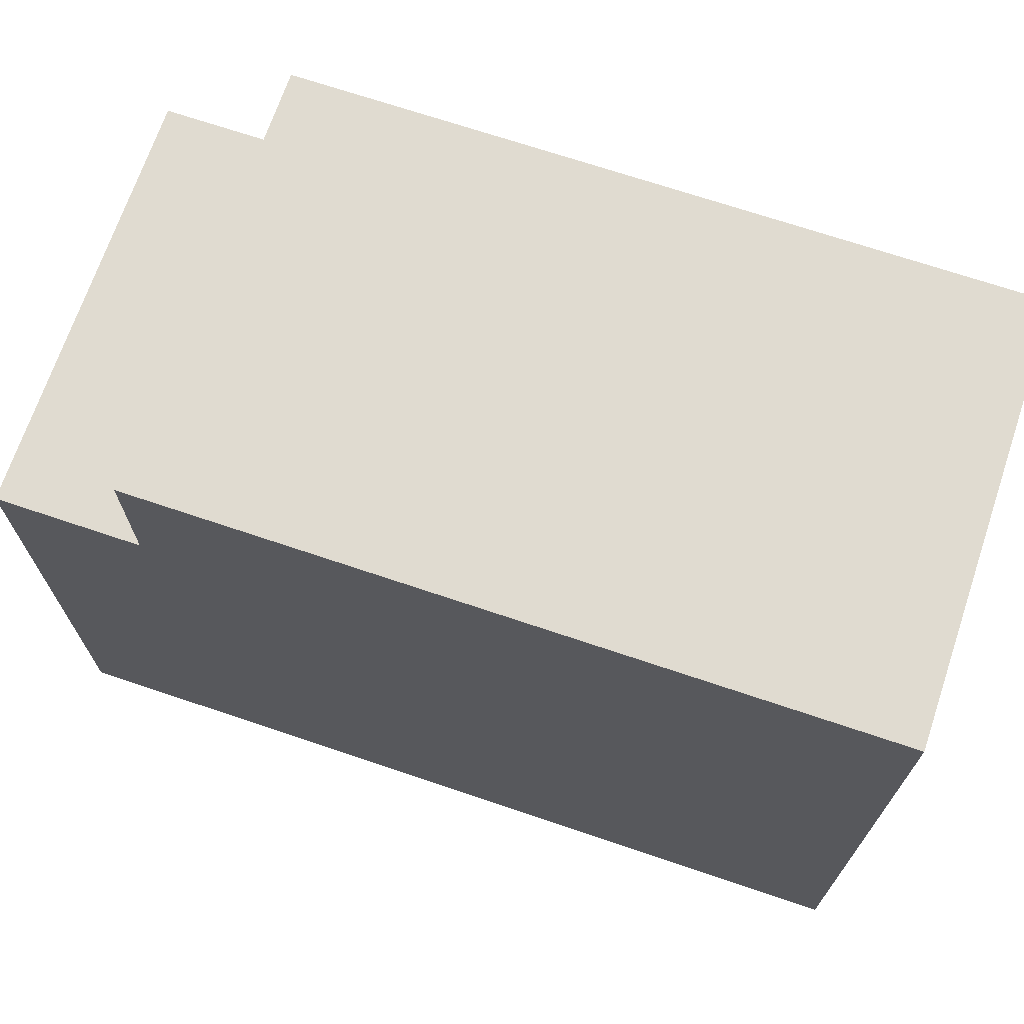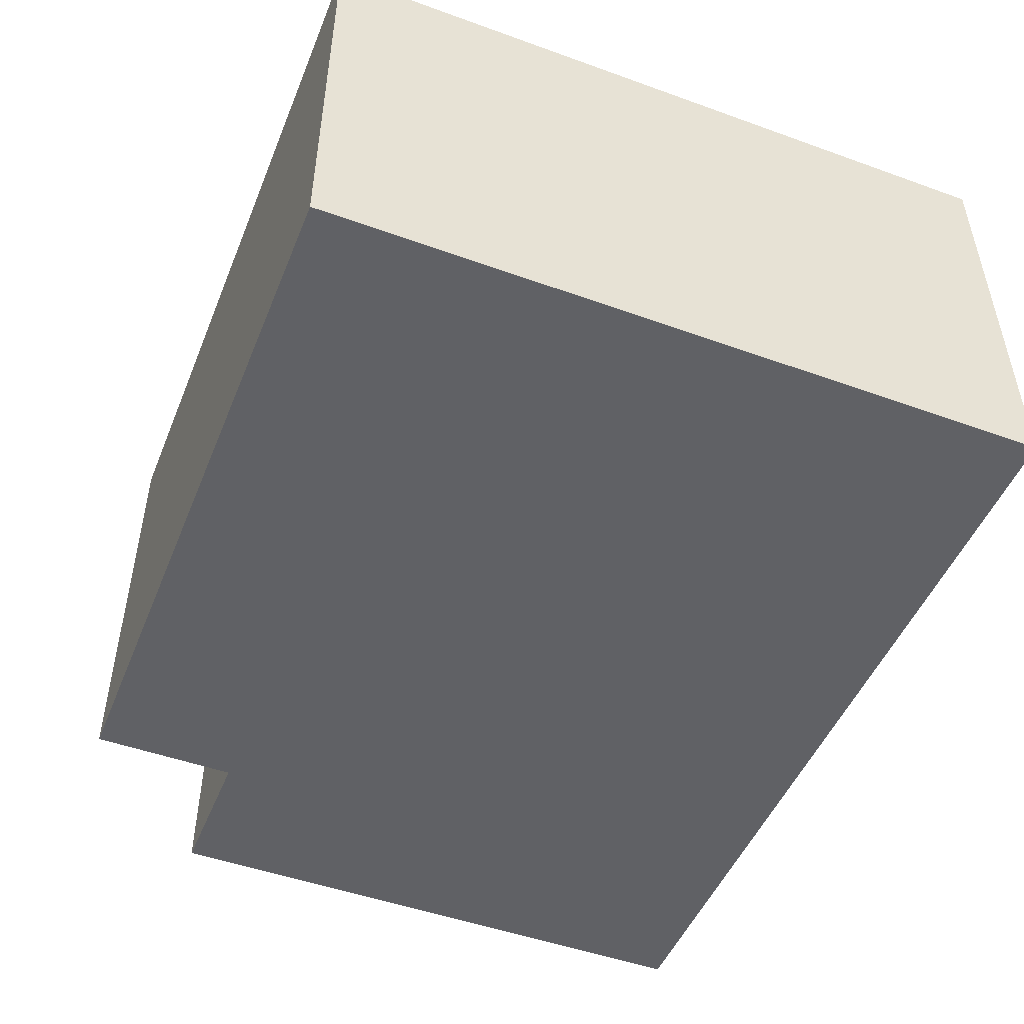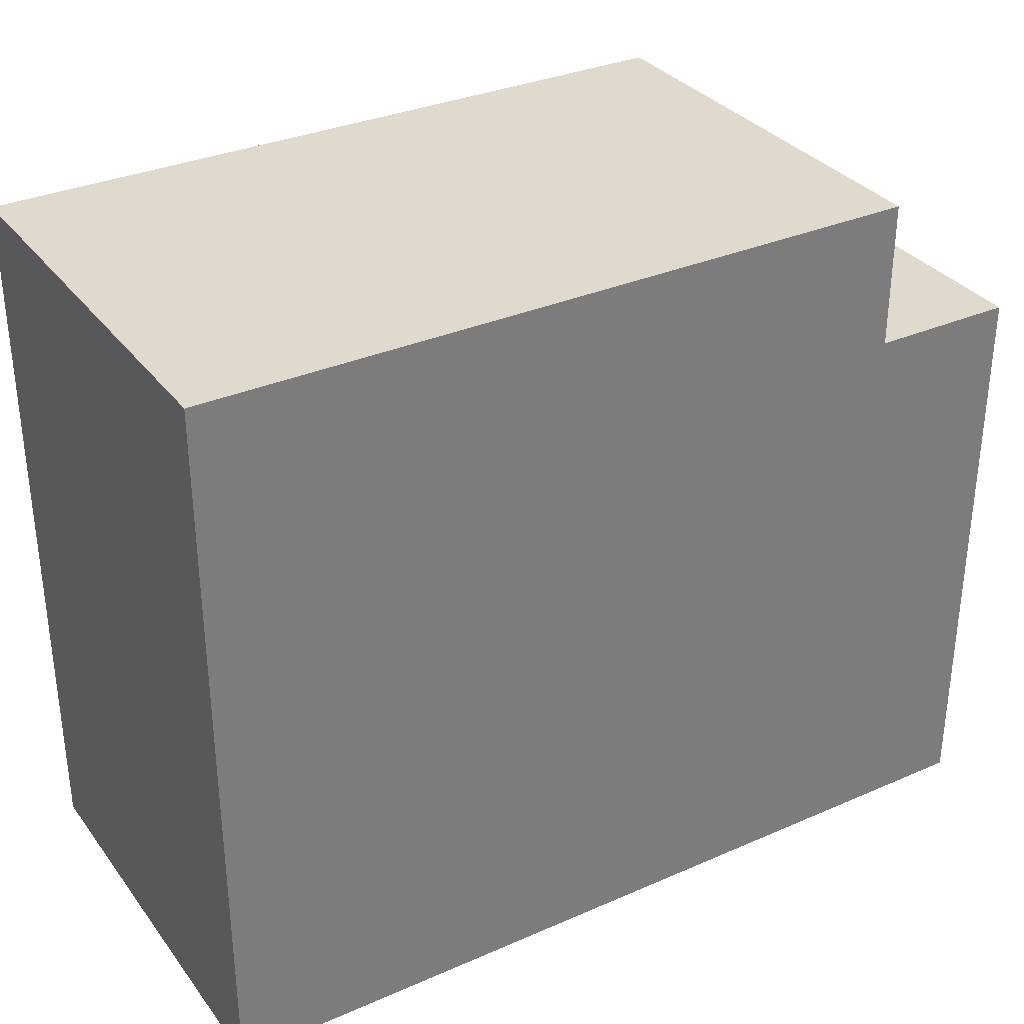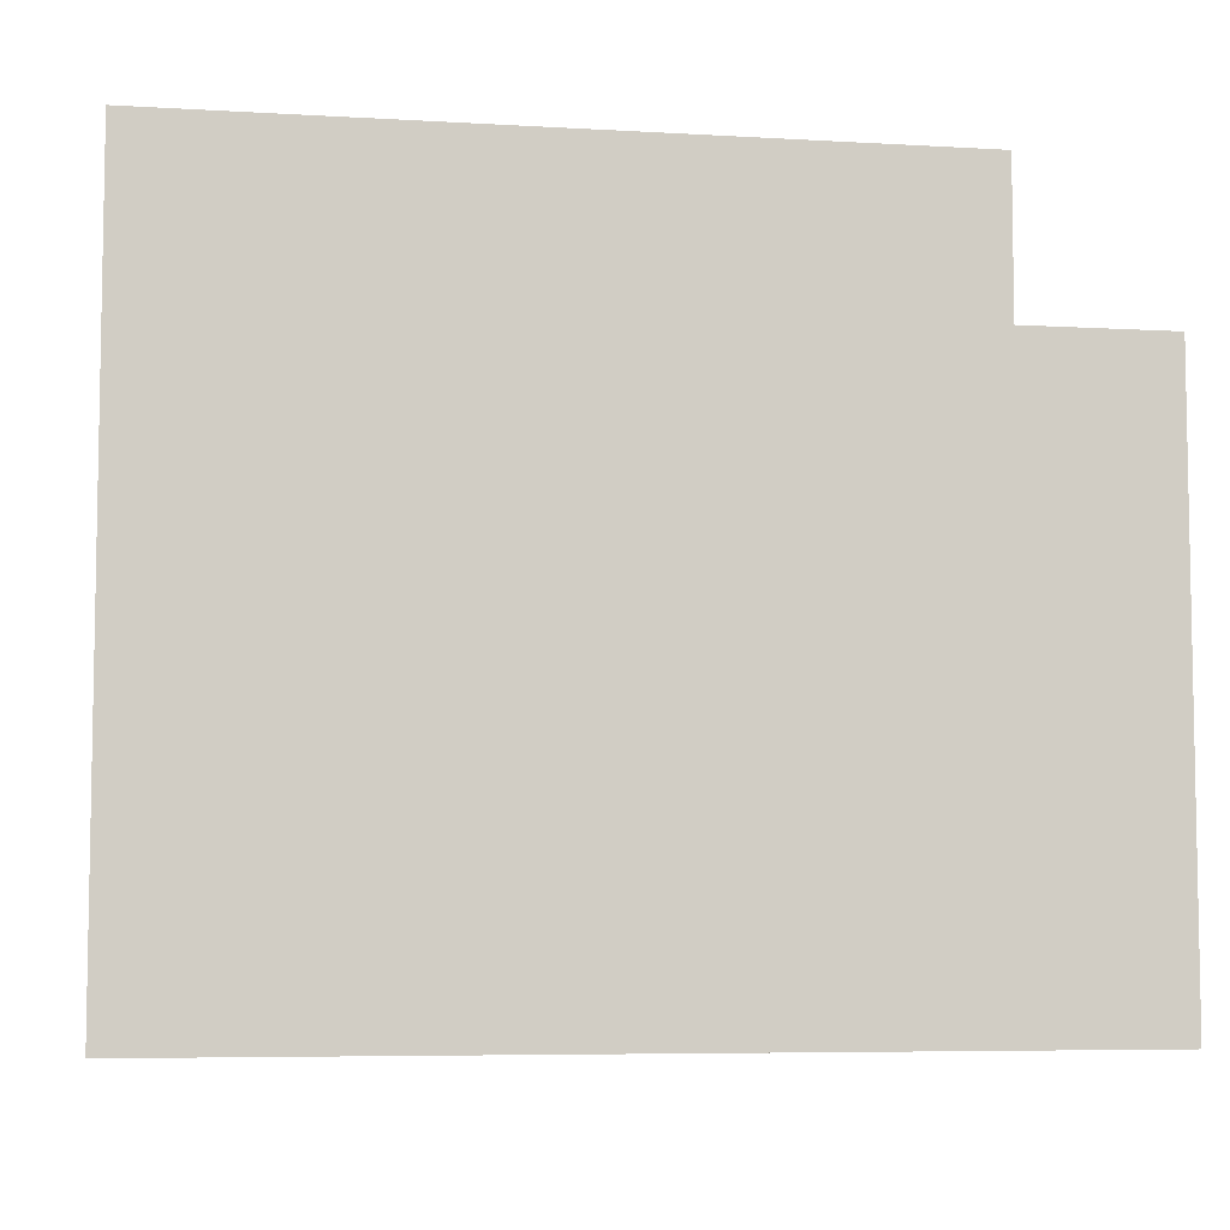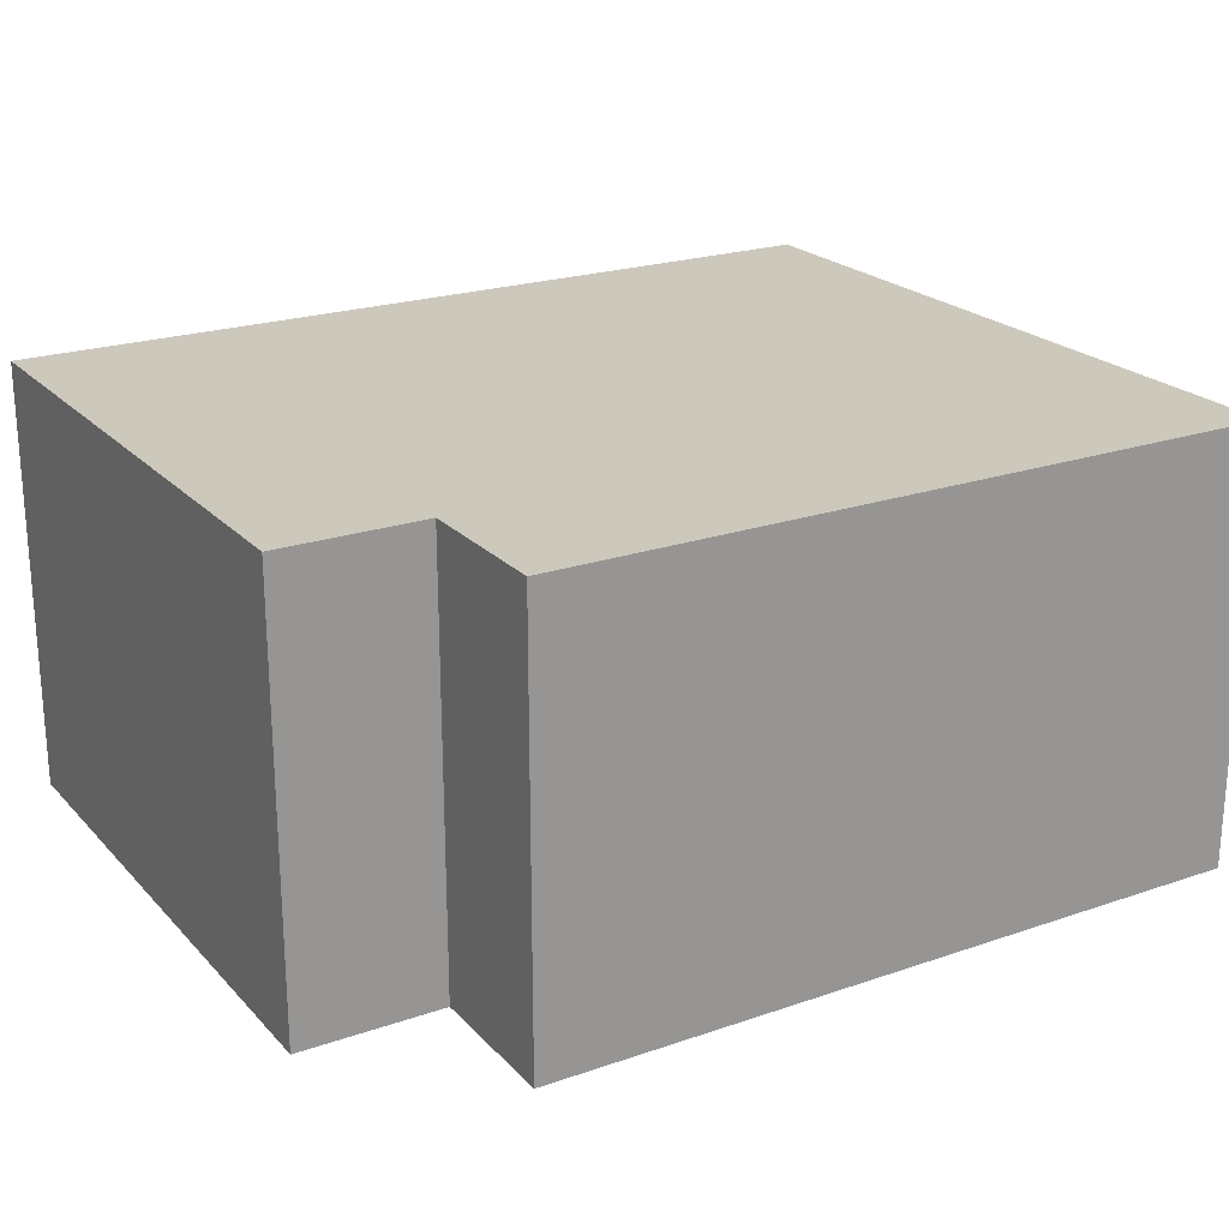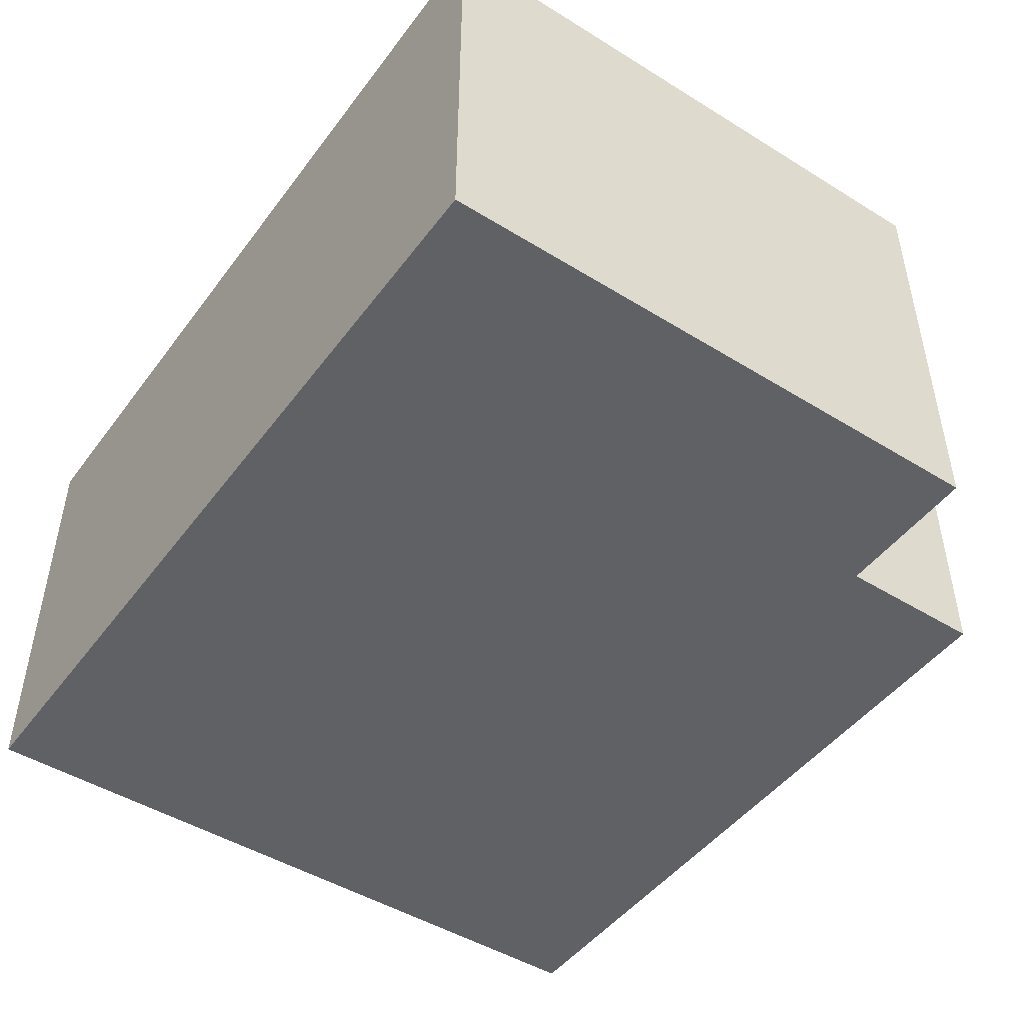
<metadata>
{"format":"obj","ext":"obj","renderer":"f3d","projection":"perspective","resolution":1024,"background":"white","views":[{"elev":69.8,"azim":18.7,"up":"+Z"},{"elev":-49.1,"azim":68.2,"up":"+Y"},{"elev":32.8,"azim":148.9,"up":"+Z"},{"elev":-6.4,"azim":170.2,"up":"+Z"},{"elev":22.2,"azim":-30.8,"up":"+Y"},{"elev":-47.3,"azim":-124.9,"up":"+Y"}]}
</metadata>
<code>
o projector_45
v -0.2 -0 0.2
v -0.2 -0 0.1
v 0.3 -0 0.2
v -0.3 -0 0.1
v -0.3 -0 -0.3
v 0.3 -0 -0.3
v -0.2 0.3 0.2
v -0.2 0.3 0.1
v 0.3 0.3 0.2
v -0.3 0.3 0.1
v -0.3 0.3 -0.3
v 0.3 0.3 -0.3
f 3 7 1
f 2 5 6
f 12 10 8
f 7 2 1
f 8 4 2
f 12 3 6
f 10 5 4
f 12 5 11
f 3 9 7
f 6 3 1
f 2 4 5
f 6 1 2
f 7 9 12
f 12 11 10
f 8 7 12
f 7 8 2
f 8 10 4
f 12 9 3
f 10 11 5
f 12 6 5

</code>
